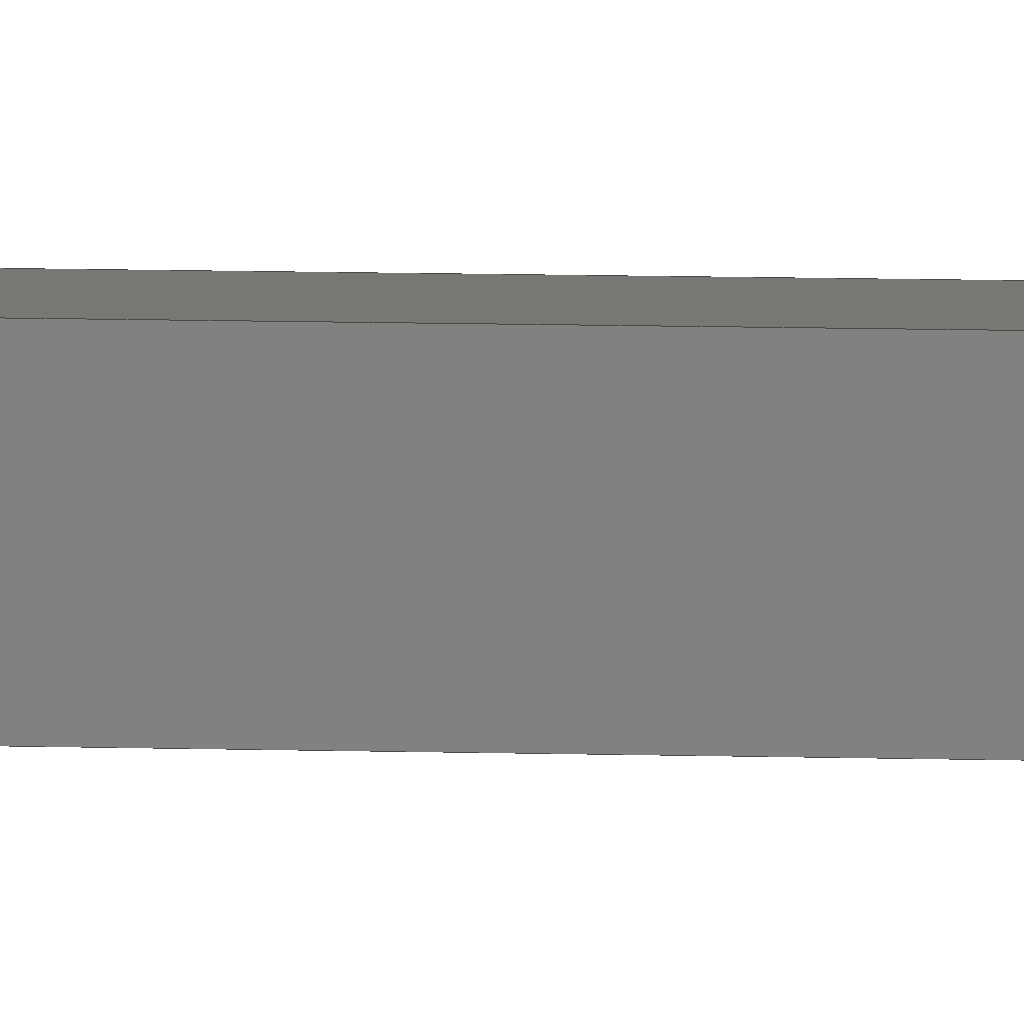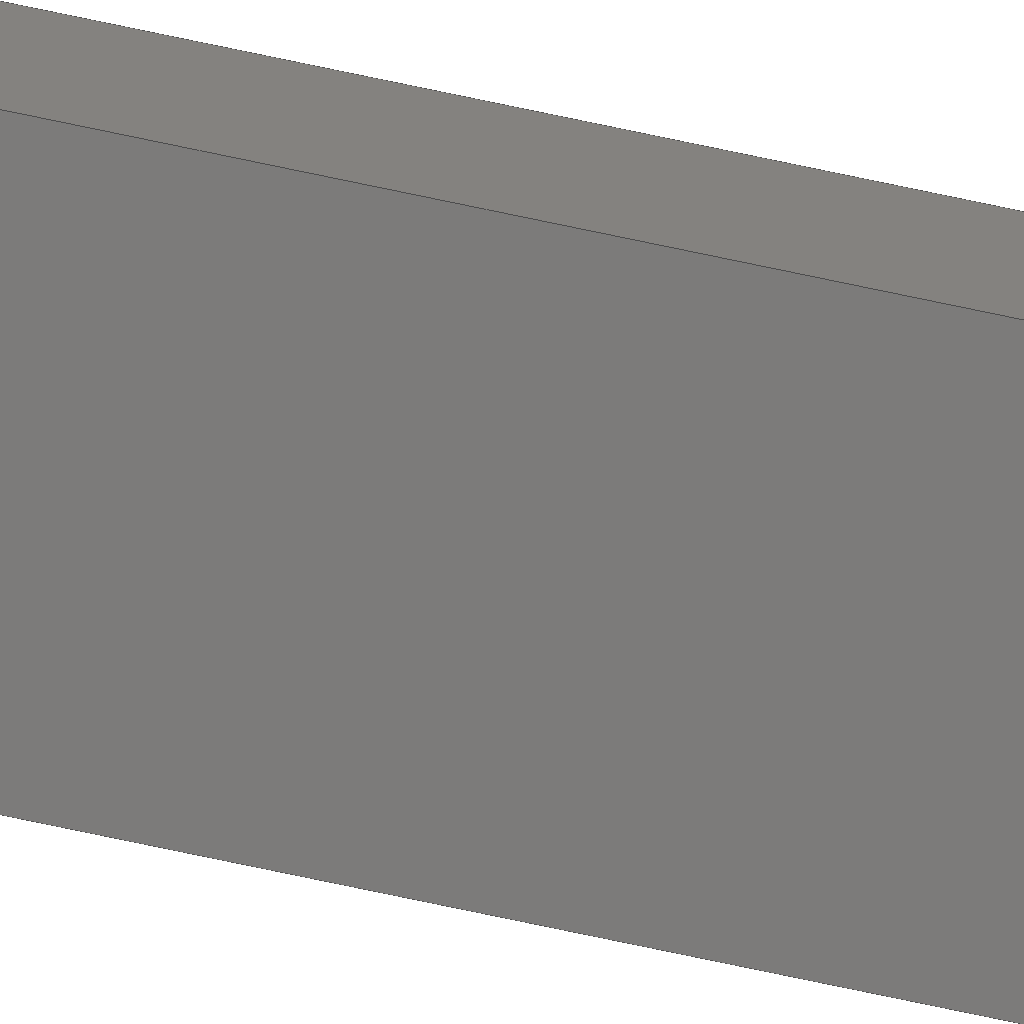
<metadata>
{"format":"step","ext":"step","renderer":"f3d","projection":"perspective","resolution":1024,"background":"white","views":[{"elev":4.2,"azim":100.0,"up":"+Y"},{"elev":-74.9,"azim":-102.0,"up":"+Y"}]}
</metadata>
<code>
ISO-10303-21;
DATA;
#1=MECHANICAL_DESIGN_GEOMETRIC_PRESENTATION_REPRESENTATION('',(#4),#382);
#2=SHAPE_REPRESENTATION_RELATIONSHIP('SRR','None',#389,#3);
#3=ADVANCED_BREP_SHAPE_REPRESENTATION('',(#5),#381);
#4=STYLED_ITEM('',(#399),#5);
#5=MANIFOLD_SOLID_BREP('Body1',#214);
#6=PLANE('',#237);
#7=PLANE('',#241);
#8=PLANE('',#242);
#9=PLANE('',#243);
#10=PLANE('',#247);
#11=PLANE('',#248);
#12=PLANE('',#249);
#13=FACE_OUTER_BOUND('',#25,.T.);
#14=FACE_OUTER_BOUND('',#26,.T.);
#15=FACE_OUTER_BOUND('',#27,.T.);
#16=FACE_OUTER_BOUND('',#28,.T.);
#17=FACE_OUTER_BOUND('',#29,.T.);
#18=FACE_OUTER_BOUND('',#30,.T.);
#19=FACE_OUTER_BOUND('',#31,.T.);
#20=FACE_OUTER_BOUND('',#32,.T.);
#21=FACE_OUTER_BOUND('',#33,.T.);
#22=FACE_OUTER_BOUND('',#34,.T.);
#23=FACE_OUTER_BOUND('',#35,.T.);
#24=FACE_OUTER_BOUND('',#36,.T.);
#25=EDGE_LOOP('',(#137,#138,#139,#140));
#26=EDGE_LOOP('',(#141,#142,#143,#144));
#27=EDGE_LOOP('',(#145,#146,#147,#148));
#28=EDGE_LOOP('',(#149,#150,#151,#152));
#29=EDGE_LOOP('',(#153,#154,#155,#156));
#30=EDGE_LOOP('',(#157,#158,#159,#160));
#31=EDGE_LOOP('',(#161,#162,#163,#164));
#32=EDGE_LOOP('',(#165,#166,#167,#168));
#33=EDGE_LOOP('',(#169,#170,#171,#172));
#34=EDGE_LOOP('',(#173,#174,#175,#176));
#35=EDGE_LOOP('',(#177,#178,#179,#180,#181,#182,#183,#184,#185,#186));
#36=EDGE_LOOP('',(#187,#188,#189,#190,#191,#192,#193,#194,#195,#196));
#37=LINE('',#322,#57);
#38=LINE('',#325,#58);
#39=LINE('',#331,#59);
#40=LINE('',#337,#60);
#41=LINE('',#340,#61);
#42=LINE('',#342,#62);
#43=LINE('',#343,#63);
#44=LINE('',#349,#64);
#45=LINE('',#352,#65);
#46=LINE('',#354,#66);
#47=LINE('',#355,#67);
#48=LINE('',#358,#68);
#49=LINE('',#360,#69);
#50=LINE('',#361,#70);
#51=LINE('',#364,#71);
#52=LINE('',#366,#72);
#53=LINE('',#367,#73);
#54=LINE('',#373,#74);
#55=LINE('',#375,#75);
#56=LINE('',#376,#76);
#57=VECTOR('',#256,1);
#58=VECTOR('',#259,1);
#59=VECTOR('',#266,1);
#60=VECTOR('',#273,1);
#61=VECTOR('',#276,1);
#62=VECTOR('',#277,1);
#63=VECTOR('',#278,1);
#64=VECTOR('',#285,1);
#65=VECTOR('',#288,1);
#66=VECTOR('',#289,1);
#67=VECTOR('',#290,1);
#68=VECTOR('',#293,1);
#69=VECTOR('',#294,1);
#70=VECTOR('',#295,1);
#71=VECTOR('',#298,1);
#72=VECTOR('',#299,1);
#73=VECTOR('',#300,1);
#74=VECTOR('',#307,1);
#75=VECTOR('',#310,1);
#76=VECTOR('',#311,1);
#77=CIRCLE('',#229,1);
#78=CIRCLE('',#230,1);
#79=CIRCLE('',#232,6.496);
#80=CIRCLE('',#233,6.496);
#81=CIRCLE('',#235,1.5);
#82=CIRCLE('',#236,1.5);
#83=CIRCLE('',#239,0.25);
#84=CIRCLE('',#240,0.25);
#85=CIRCLE('',#245,0.5);
#86=CIRCLE('',#246,0.5);
#87=VERTEX_POINT('',#318);
#88=VERTEX_POINT('',#319);
#89=VERTEX_POINT('',#321);
#90=VERTEX_POINT('',#323);
#91=VERTEX_POINT('',#327);
#92=VERTEX_POINT('',#329);
#93=VERTEX_POINT('',#333);
#94=VERTEX_POINT('',#335);
#95=VERTEX_POINT('',#339);
#96=VERTEX_POINT('',#341);
#97=VERTEX_POINT('',#345);
#98=VERTEX_POINT('',#347);
#99=VERTEX_POINT('',#351);
#100=VERTEX_POINT('',#353);
#101=VERTEX_POINT('',#357);
#102=VERTEX_POINT('',#359);
#103=VERTEX_POINT('',#363);
#104=VERTEX_POINT('',#365);
#105=VERTEX_POINT('',#369);
#106=VERTEX_POINT('',#371);
#107=EDGE_CURVE('',#87,#88,#77,.T.);
#108=EDGE_CURVE('',#88,#89,#37,.T.);
#109=EDGE_CURVE('',#90,#89,#78,.T.);
#110=EDGE_CURVE('',#87,#90,#38,.T.);
#111=EDGE_CURVE('',#87,#91,#79,.T.);
#112=EDGE_CURVE('',#92,#90,#80,.T.);
#113=EDGE_CURVE('',#91,#92,#39,.T.);
#114=EDGE_CURVE('',#93,#91,#81,.T.);
#115=EDGE_CURVE('',#94,#92,#82,.T.);
#116=EDGE_CURVE('',#93,#94,#40,.T.);
#117=EDGE_CURVE('',#93,#95,#41,.T.);
#118=EDGE_CURVE('',#96,#94,#42,.T.);
#119=EDGE_CURVE('',#95,#96,#43,.T.);
#120=EDGE_CURVE('',#97,#95,#83,.T.);
#121=EDGE_CURVE('',#98,#96,#84,.T.);
#122=EDGE_CURVE('',#97,#98,#44,.T.);
#123=EDGE_CURVE('',#99,#97,#45,.T.);
#124=EDGE_CURVE('',#100,#98,#46,.T.);
#125=EDGE_CURVE('',#99,#100,#47,.T.);
#126=EDGE_CURVE('',#101,#99,#48,.T.);
#127=EDGE_CURVE('',#102,#100,#49,.T.);
#128=EDGE_CURVE('',#101,#102,#50,.T.);
#129=EDGE_CURVE('',#101,#103,#51,.T.);
#130=EDGE_CURVE('',#104,#102,#52,.T.);
#131=EDGE_CURVE('',#103,#104,#53,.T.);
#132=EDGE_CURVE('',#105,#103,#85,.T.);
#133=EDGE_CURVE('',#106,#104,#86,.T.);
#134=EDGE_CURVE('',#105,#106,#54,.T.);
#135=EDGE_CURVE('',#105,#88,#55,.T.);
#136=EDGE_CURVE('',#89,#106,#56,.T.);
#137=ORIENTED_EDGE('',*,*,#107,.T.);
#138=ORIENTED_EDGE('',*,*,#108,.T.);
#139=ORIENTED_EDGE('',*,*,#109,.F.);
#140=ORIENTED_EDGE('',*,*,#110,.F.);
#141=ORIENTED_EDGE('',*,*,#111,.F.);
#142=ORIENTED_EDGE('',*,*,#110,.T.);
#143=ORIENTED_EDGE('',*,*,#112,.F.);
#144=ORIENTED_EDGE('',*,*,#113,.F.);
#145=ORIENTED_EDGE('',*,*,#114,.T.);
#146=ORIENTED_EDGE('',*,*,#113,.T.);
#147=ORIENTED_EDGE('',*,*,#115,.F.);
#148=ORIENTED_EDGE('',*,*,#116,.F.);
#149=ORIENTED_EDGE('',*,*,#117,.F.);
#150=ORIENTED_EDGE('',*,*,#116,.T.);
#151=ORIENTED_EDGE('',*,*,#118,.F.);
#152=ORIENTED_EDGE('',*,*,#119,.F.);
#153=ORIENTED_EDGE('',*,*,#120,.T.);
#154=ORIENTED_EDGE('',*,*,#119,.T.);
#155=ORIENTED_EDGE('',*,*,#121,.F.);
#156=ORIENTED_EDGE('',*,*,#122,.F.);
#157=ORIENTED_EDGE('',*,*,#123,.T.);
#158=ORIENTED_EDGE('',*,*,#122,.T.);
#159=ORIENTED_EDGE('',*,*,#124,.F.);
#160=ORIENTED_EDGE('',*,*,#125,.F.);
#161=ORIENTED_EDGE('',*,*,#126,.T.);
#162=ORIENTED_EDGE('',*,*,#125,.T.);
#163=ORIENTED_EDGE('',*,*,#127,.F.);
#164=ORIENTED_EDGE('',*,*,#128,.F.);
#165=ORIENTED_EDGE('',*,*,#129,.F.);
#166=ORIENTED_EDGE('',*,*,#128,.T.);
#167=ORIENTED_EDGE('',*,*,#130,.F.);
#168=ORIENTED_EDGE('',*,*,#131,.F.);
#169=ORIENTED_EDGE('',*,*,#132,.T.);
#170=ORIENTED_EDGE('',*,*,#131,.T.);
#171=ORIENTED_EDGE('',*,*,#133,.F.);
#172=ORIENTED_EDGE('',*,*,#134,.F.);
#173=ORIENTED_EDGE('',*,*,#135,.F.);
#174=ORIENTED_EDGE('',*,*,#134,.T.);
#175=ORIENTED_EDGE('',*,*,#136,.F.);
#176=ORIENTED_EDGE('',*,*,#108,.F.);
#177=ORIENTED_EDGE('',*,*,#136,.T.);
#178=ORIENTED_EDGE('',*,*,#133,.T.);
#179=ORIENTED_EDGE('',*,*,#130,.T.);
#180=ORIENTED_EDGE('',*,*,#127,.T.);
#181=ORIENTED_EDGE('',*,*,#124,.T.);
#182=ORIENTED_EDGE('',*,*,#121,.T.);
#183=ORIENTED_EDGE('',*,*,#118,.T.);
#184=ORIENTED_EDGE('',*,*,#115,.T.);
#185=ORIENTED_EDGE('',*,*,#112,.T.);
#186=ORIENTED_EDGE('',*,*,#109,.T.);
#187=ORIENTED_EDGE('',*,*,#135,.T.);
#188=ORIENTED_EDGE('',*,*,#107,.F.);
#189=ORIENTED_EDGE('',*,*,#111,.T.);
#190=ORIENTED_EDGE('',*,*,#114,.F.);
#191=ORIENTED_EDGE('',*,*,#117,.T.);
#192=ORIENTED_EDGE('',*,*,#120,.F.);
#193=ORIENTED_EDGE('',*,*,#123,.F.);
#194=ORIENTED_EDGE('',*,*,#126,.F.);
#195=ORIENTED_EDGE('',*,*,#129,.T.);
#196=ORIENTED_EDGE('',*,*,#132,.F.);
#197=CYLINDRICAL_SURFACE('',#228,1);
#198=CYLINDRICAL_SURFACE('',#231,6.496);
#199=CYLINDRICAL_SURFACE('',#234,1.5);
#200=CYLINDRICAL_SURFACE('',#238,0.25);
#201=CYLINDRICAL_SURFACE('',#244,0.5);
#202=ADVANCED_FACE('',(#13),#197,.T.);
#203=ADVANCED_FACE('',(#14),#198,.F.);
#204=ADVANCED_FACE('',(#15),#199,.T.);
#205=ADVANCED_FACE('',(#16),#6,.T.);
#206=ADVANCED_FACE('',(#17),#200,.T.);
#207=ADVANCED_FACE('',(#18),#7,.T.);
#208=ADVANCED_FACE('',(#19),#8,.T.);
#209=ADVANCED_FACE('',(#20),#9,.T.);
#210=ADVANCED_FACE('',(#21),#201,.T.);
#211=ADVANCED_FACE('',(#22),#10,.T.);
#212=ADVANCED_FACE('',(#23),#11,.T.);
#213=ADVANCED_FACE('',(#24),#12,.F.);
#214=CLOSED_SHELL('',(#202,#203,#204,#205,#206,#207,#208,#209,#210,#211,
#212,#213));
#215=DERIVED_UNIT_ELEMENT(#217,1);
#216=DERIVED_UNIT_ELEMENT(#384,3);
#217=(
MASS_UNIT()
NAMED_UNIT(*)
SI_UNIT(.KILO.,.GRAM.)
);
#218=DERIVED_UNIT((#215,#216));
#219=MEASURE_REPRESENTATION_ITEM('density measure',
POSITIVE_RATIO_MEASURE(7850),#218);
#220=PROPERTY_DEFINITION_REPRESENTATION(#225,#222);
#221=PROPERTY_DEFINITION_REPRESENTATION(#226,#223);
#222=REPRESENTATION('material name',(#224),#381);
#223=REPRESENTATION('density',(#219),#381);
#224=DESCRIPTIVE_REPRESENTATION_ITEM('Steel','Steel');
#225=PROPERTY_DEFINITION('material property','material name',#391);
#226=PROPERTY_DEFINITION('material property','density of part',#391);
#227=AXIS2_PLACEMENT_3D('placement',#316,#250,#251);
#228=AXIS2_PLACEMENT_3D('',#317,#252,#253);
#229=AXIS2_PLACEMENT_3D('',#320,#254,#255);
#230=AXIS2_PLACEMENT_3D('',#324,#257,#258);
#231=AXIS2_PLACEMENT_3D('',#326,#260,#261);
#232=AXIS2_PLACEMENT_3D('',#328,#262,#263);
#233=AXIS2_PLACEMENT_3D('',#330,#264,#265);
#234=AXIS2_PLACEMENT_3D('',#332,#267,#268);
#235=AXIS2_PLACEMENT_3D('',#334,#269,#270);
#236=AXIS2_PLACEMENT_3D('',#336,#271,#272);
#237=AXIS2_PLACEMENT_3D('',#338,#274,#275);
#238=AXIS2_PLACEMENT_3D('',#344,#279,#280);
#239=AXIS2_PLACEMENT_3D('',#346,#281,#282);
#240=AXIS2_PLACEMENT_3D('',#348,#283,#284);
#241=AXIS2_PLACEMENT_3D('',#350,#286,#287);
#242=AXIS2_PLACEMENT_3D('',#356,#291,#292);
#243=AXIS2_PLACEMENT_3D('',#362,#296,#297);
#244=AXIS2_PLACEMENT_3D('',#368,#301,#302);
#245=AXIS2_PLACEMENT_3D('',#370,#303,#304);
#246=AXIS2_PLACEMENT_3D('',#372,#305,#306);
#247=AXIS2_PLACEMENT_3D('',#374,#308,#309);
#248=AXIS2_PLACEMENT_3D('',#377,#312,#313);
#249=AXIS2_PLACEMENT_3D('',#378,#314,#315);
#250=DIRECTION('axis',(0,0,1));
#251=DIRECTION('refdir',(1,0,0));
#252=DIRECTION('center_axis',(0,1,0));
#253=DIRECTION('ref_axis',(-0.9185,0,-0.3954));
#254=DIRECTION('center_axis',(0,1,0));
#255=DIRECTION('ref_axis',(-0.9185,0,-0.3954));
#256=DIRECTION('',(0,1,0));
#257=DIRECTION('center_axis',(0,1,0));
#258=DIRECTION('ref_axis',(-0.9185,0,-0.3954));
#259=DIRECTION('',(0,1,0));
#260=DIRECTION('center_axis',(0,1,0));
#261=DIRECTION('ref_axis',(0.9185,0,0.3954));
#262=DIRECTION('center_axis',(0,1,0));
#263=DIRECTION('ref_axis',(0.9185,0,0.3954));
#264=DIRECTION('center_axis',(0,-1,0));
#265=DIRECTION('ref_axis',(0.9185,0,0.3954));
#266=DIRECTION('',(0,1,0));
#267=DIRECTION('center_axis',(0,1,0));
#268=DIRECTION('ref_axis',(-1,0,-2.368e-15));
#269=DIRECTION('center_axis',(0,1,0));
#270=DIRECTION('ref_axis',(-1,0,-2.368e-15));
#271=DIRECTION('center_axis',(0,1,0));
#272=DIRECTION('ref_axis',(-1,0,-2.368e-15));
#273=DIRECTION('',(0,1,0));
#274=DIRECTION('center_axis',(-1,0,-2.025e-16));
#275=DIRECTION('ref_axis',(-2.025e-16,0,1));
#276=DIRECTION('',(2.025e-16,0,-1));
#277=DIRECTION('',(-2.025e-16,0,1));
#278=DIRECTION('',(0,1,0));
#279=DIRECTION('center_axis',(0,1,0));
#280=DIRECTION('ref_axis',(9.77e-15,0,-1));
#281=DIRECTION('center_axis',(0,1,0));
#282=DIRECTION('ref_axis',(9.77e-15,0,-1));
#283=DIRECTION('center_axis',(0,1,0));
#284=DIRECTION('ref_axis',(9.77e-15,0,-1));
#285=DIRECTION('',(0,1,0));
#286=DIRECTION('center_axis',(0,0,-1));
#287=DIRECTION('ref_axis',(-1,0,0));
#288=DIRECTION('',(-1,0,0));
#289=DIRECTION('',(-1,0,0));
#290=DIRECTION('',(0,1,0));
#291=DIRECTION('center_axis',(1,0,0));
#292=DIRECTION('ref_axis',(0,0,-1));
#293=DIRECTION('',(0,0,-1));
#294=DIRECTION('',(0,0,-1));
#295=DIRECTION('',(0,1,0));
#296=DIRECTION('center_axis',(0,0,1));
#297=DIRECTION('ref_axis',(1,0,0));
#298=DIRECTION('',(-1,0,0));
#299=DIRECTION('',(1,0,0));
#300=DIRECTION('',(0,1,0));
#301=DIRECTION('center_axis',(0,1,0));
#302=DIRECTION('ref_axis',(-1,0,0));
#303=DIRECTION('center_axis',(0,1,0));
#304=DIRECTION('ref_axis',(-1,0,0));
#305=DIRECTION('center_axis',(0,1,0));
#306=DIRECTION('ref_axis',(-1,0,0));
#307=DIRECTION('',(0,1,0));
#308=DIRECTION('center_axis',(-1,0,0));
#309=DIRECTION('ref_axis',(0,0,1));
#310=DIRECTION('',(0,0,-1));
#311=DIRECTION('',(0,0,1));
#312=DIRECTION('center_axis',(0,1,0));
#313=DIRECTION('ref_axis',(1,0,0));
#314=DIRECTION('center_axis',(0,1,0));
#315=DIRECTION('ref_axis',(1,0,0));
#316=CARTESIAN_POINT('',(0,0,0));
#317=CARTESIAN_POINT('Origin',(5.995e-15,0,-12.29));
#318=CARTESIAN_POINT('',(-0.9185,0,-12.68));
#319=CARTESIAN_POINT('',(-1,0,-12.29));
#320=CARTESIAN_POINT('Origin',(5.995e-15,0,-12.29));
#321=CARTESIAN_POINT('',(-1,0.6,-12.29));
#322=CARTESIAN_POINT('',(-1,0,-12.29));
#323=CARTESIAN_POINT('',(-0.9185,0.6,-12.68));
#324=CARTESIAN_POINT('Origin',(5.995e-15,0.6,-12.29));
#325=CARTESIAN_POINT('',(-0.9185,0,-12.68));
#326=CARTESIAN_POINT('Origin',(-6.886,0,-15.25));
#327=CARTESIAN_POINT('',(-0.8854,0,-17.74));
#328=CARTESIAN_POINT('Origin',(-6.886,0,-15.25));
#329=CARTESIAN_POINT('',(-0.8854,0.6,-17.74));
#330=CARTESIAN_POINT('Origin',(-6.886,0.6,-15.25));
#331=CARTESIAN_POINT('',(-0.8854,0,-17.74));
#332=CARTESIAN_POINT('Origin',(0.5,0,-18.32));
#333=CARTESIAN_POINT('',(-1,0,-18.32));
#334=CARTESIAN_POINT('Origin',(0.5,0,-18.32));
#335=CARTESIAN_POINT('',(-1,0.6,-18.32));
#336=CARTESIAN_POINT('Origin',(0.5,0.6,-18.32));
#337=CARTESIAN_POINT('',(-1,0,-18.32));
#338=CARTESIAN_POINT('Origin',(-1,0,-23.25));
#339=CARTESIAN_POINT('',(-1,0,-23.25));
#340=CARTESIAN_POINT('',(-1,0,-18.32));
#341=CARTESIAN_POINT('',(-1,0.6,-23.25));
#342=CARTESIAN_POINT('',(-1,0.6,-18.32));
#343=CARTESIAN_POINT('',(-1,0,-23.25));
#344=CARTESIAN_POINT('Origin',(-0.75,0,-23.25));
#345=CARTESIAN_POINT('',(-0.75,0,-23.5));
#346=CARTESIAN_POINT('Origin',(-0.75,0,-23.25));
#347=CARTESIAN_POINT('',(-0.75,0.6,-23.5));
#348=CARTESIAN_POINT('Origin',(-0.75,0.6,-23.25));
#349=CARTESIAN_POINT('',(-0.75,0,-23.5));
#350=CARTESIAN_POINT('Origin',(0,0,-23.5));
#351=CARTESIAN_POINT('',(0,0,-23.5));
#352=CARTESIAN_POINT('',(0,0,-23.5));
#353=CARTESIAN_POINT('',(0,0.6,-23.5));
#354=CARTESIAN_POINT('',(0,0.6,-23.5));
#355=CARTESIAN_POINT('',(0,0,-23.5));
#356=CARTESIAN_POINT('Origin',(0,0,10.12));
#357=CARTESIAN_POINT('',(0,0,10.12));
#358=CARTESIAN_POINT('',(0,0,0));
#359=CARTESIAN_POINT('',(0,0.6,10.12));
#360=CARTESIAN_POINT('',(0,0.6,0));
#361=CARTESIAN_POINT('',(0,0,10.12));
#362=CARTESIAN_POINT('Origin',(-0.5,0,10.12));
#363=CARTESIAN_POINT('',(-0.5,0,10.12));
#364=CARTESIAN_POINT('',(0,0,10.12));
#365=CARTESIAN_POINT('',(-0.5,0.6,10.12));
#366=CARTESIAN_POINT('',(0,0.6,10.12));
#367=CARTESIAN_POINT('',(-0.5,0,10.12));
#368=CARTESIAN_POINT('Origin',(-0.5,0,9.625));
#369=CARTESIAN_POINT('',(-1,0,9.625));
#370=CARTESIAN_POINT('Origin',(-0.5,0,9.625));
#371=CARTESIAN_POINT('',(-1,0.6,9.625));
#372=CARTESIAN_POINT('Origin',(-0.5,0.6,9.625));
#373=CARTESIAN_POINT('',(-1,0,9.625));
#374=CARTESIAN_POINT('Origin',(-1,0,-12.29));
#375=CARTESIAN_POINT('',(-1,0,9.625));
#376=CARTESIAN_POINT('',(-1,0.6,9.625));
#377=CARTESIAN_POINT('Origin',(-0.5,0.6,-6.688));
#378=CARTESIAN_POINT('Origin',(-0.5,0,-6.688));
#379=UNCERTAINTY_MEASURE_WITH_UNIT(LENGTH_MEASURE(0.001),#383,
'DISTANCE_ACCURACY_VALUE',
'Maximum model space distance between geometric entities at asserted c
onnectivities');
#380=UNCERTAINTY_MEASURE_WITH_UNIT(LENGTH_MEASURE(0.001),#383,
'DISTANCE_ACCURACY_VALUE',
'Maximum model space distance between geometric entities at asserted c
onnectivities');
#381=(
GEOMETRIC_REPRESENTATION_CONTEXT(3)
GLOBAL_UNCERTAINTY_ASSIGNED_CONTEXT((#379))
GLOBAL_UNIT_ASSIGNED_CONTEXT((#383,#385,#386))
REPRESENTATION_CONTEXT('','3D')
);
#382=(
GEOMETRIC_REPRESENTATION_CONTEXT(3)
GLOBAL_UNCERTAINTY_ASSIGNED_CONTEXT((#380))
GLOBAL_UNIT_ASSIGNED_CONTEXT((#383,#385,#386))
REPRESENTATION_CONTEXT('','3D')
);
#383=(
LENGTH_UNIT()
NAMED_UNIT(*)
SI_UNIT(.CENTI.,.METRE.)
);
#384=(
LENGTH_UNIT()
NAMED_UNIT(*)
SI_UNIT($,.METRE.)
);
#385=(
NAMED_UNIT(*)
PLANE_ANGLE_UNIT()
SI_UNIT($,.RADIAN.)
);
#386=(
NAMED_UNIT(*)
SI_UNIT($,.STERADIAN.)
SOLID_ANGLE_UNIT()
);
#387=SHAPE_DEFINITION_REPRESENTATION(#388,#389);
#388=PRODUCT_DEFINITION_SHAPE('',$,#391);
#389=SHAPE_REPRESENTATION('',(#227),#381);
#390=PRODUCT_DEFINITION_CONTEXT('part definition',#395,'design');
#391=PRODUCT_DEFINITION('Untitled','Untitled',#392,#390);
#392=PRODUCT_DEFINITION_FORMATION('',$,#397);
#393=PRODUCT_RELATED_PRODUCT_CATEGORY('Untitled','Untitled',(#397));
#394=APPLICATION_PROTOCOL_DEFINITION('international standard',
'automotive_design',2009,#395);
#395=APPLICATION_CONTEXT(
'Core Data for Automotive Mechanical Design Process');
#396=PRODUCT_CONTEXT('part definition',#395,'mechanical');
#397=PRODUCT('Untitled','Untitled',$,(#396));
#398=PRESENTATION_STYLE_ASSIGNMENT((#400));
#399=PRESENTATION_STYLE_ASSIGNMENT((#401));
#400=SURFACE_STYLE_USAGE(.BOTH.,#402);
#401=SURFACE_STYLE_USAGE(.BOTH.,#403);
#402=SURFACE_SIDE_STYLE('',(#404));
#403=SURFACE_SIDE_STYLE('',(#405));
#404=SURFACE_STYLE_FILL_AREA(#406);
#405=SURFACE_STYLE_FILL_AREA(#407);
#406=FILL_AREA_STYLE('Steel - Satin',(#408));
#407=FILL_AREA_STYLE('Acetal Resin (White)',(#409));
#408=FILL_AREA_STYLE_COLOUR('Steel - Satin',#410);
#409=FILL_AREA_STYLE_COLOUR('Acetal Resin (White)',#411);
#410=COLOUR_RGB('Steel - Satin',0.6275,0.6275,0.6275);
#411=COLOUR_RGB('Acetal Resin (White)',0.9725,0.9686,
0.9294);
ENDSEC;
END-ISO-10303-21;

</code>
